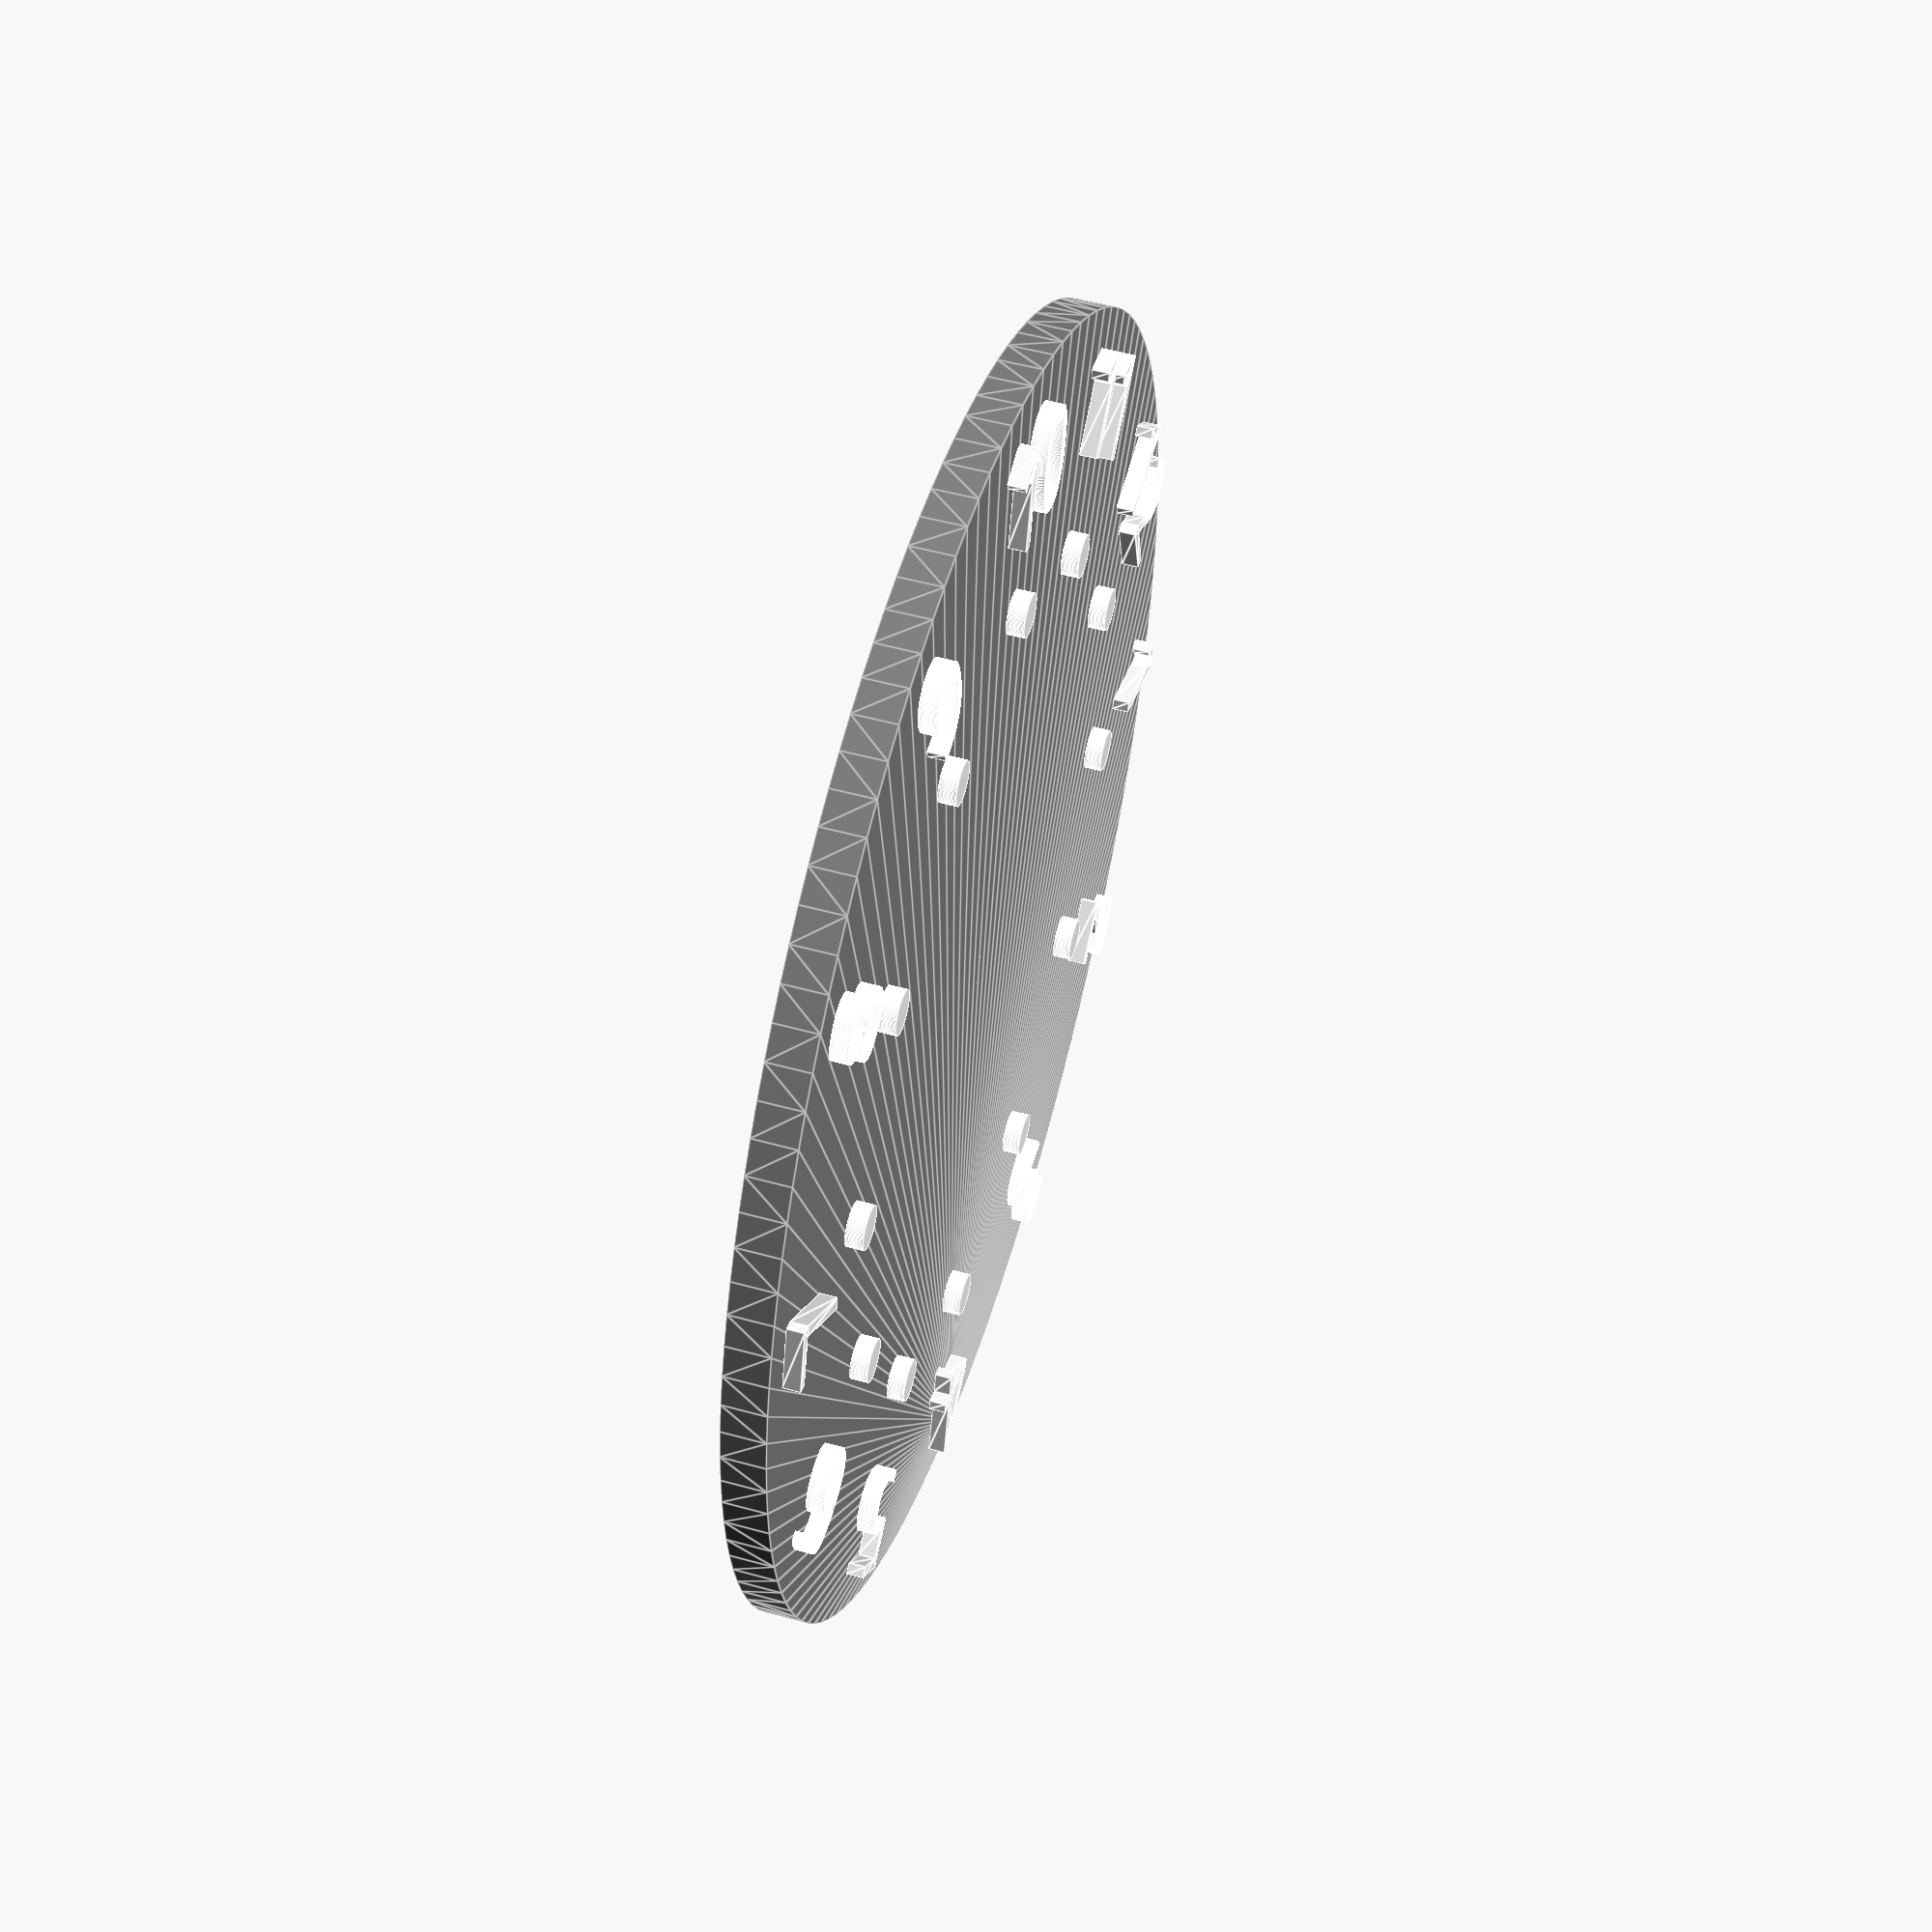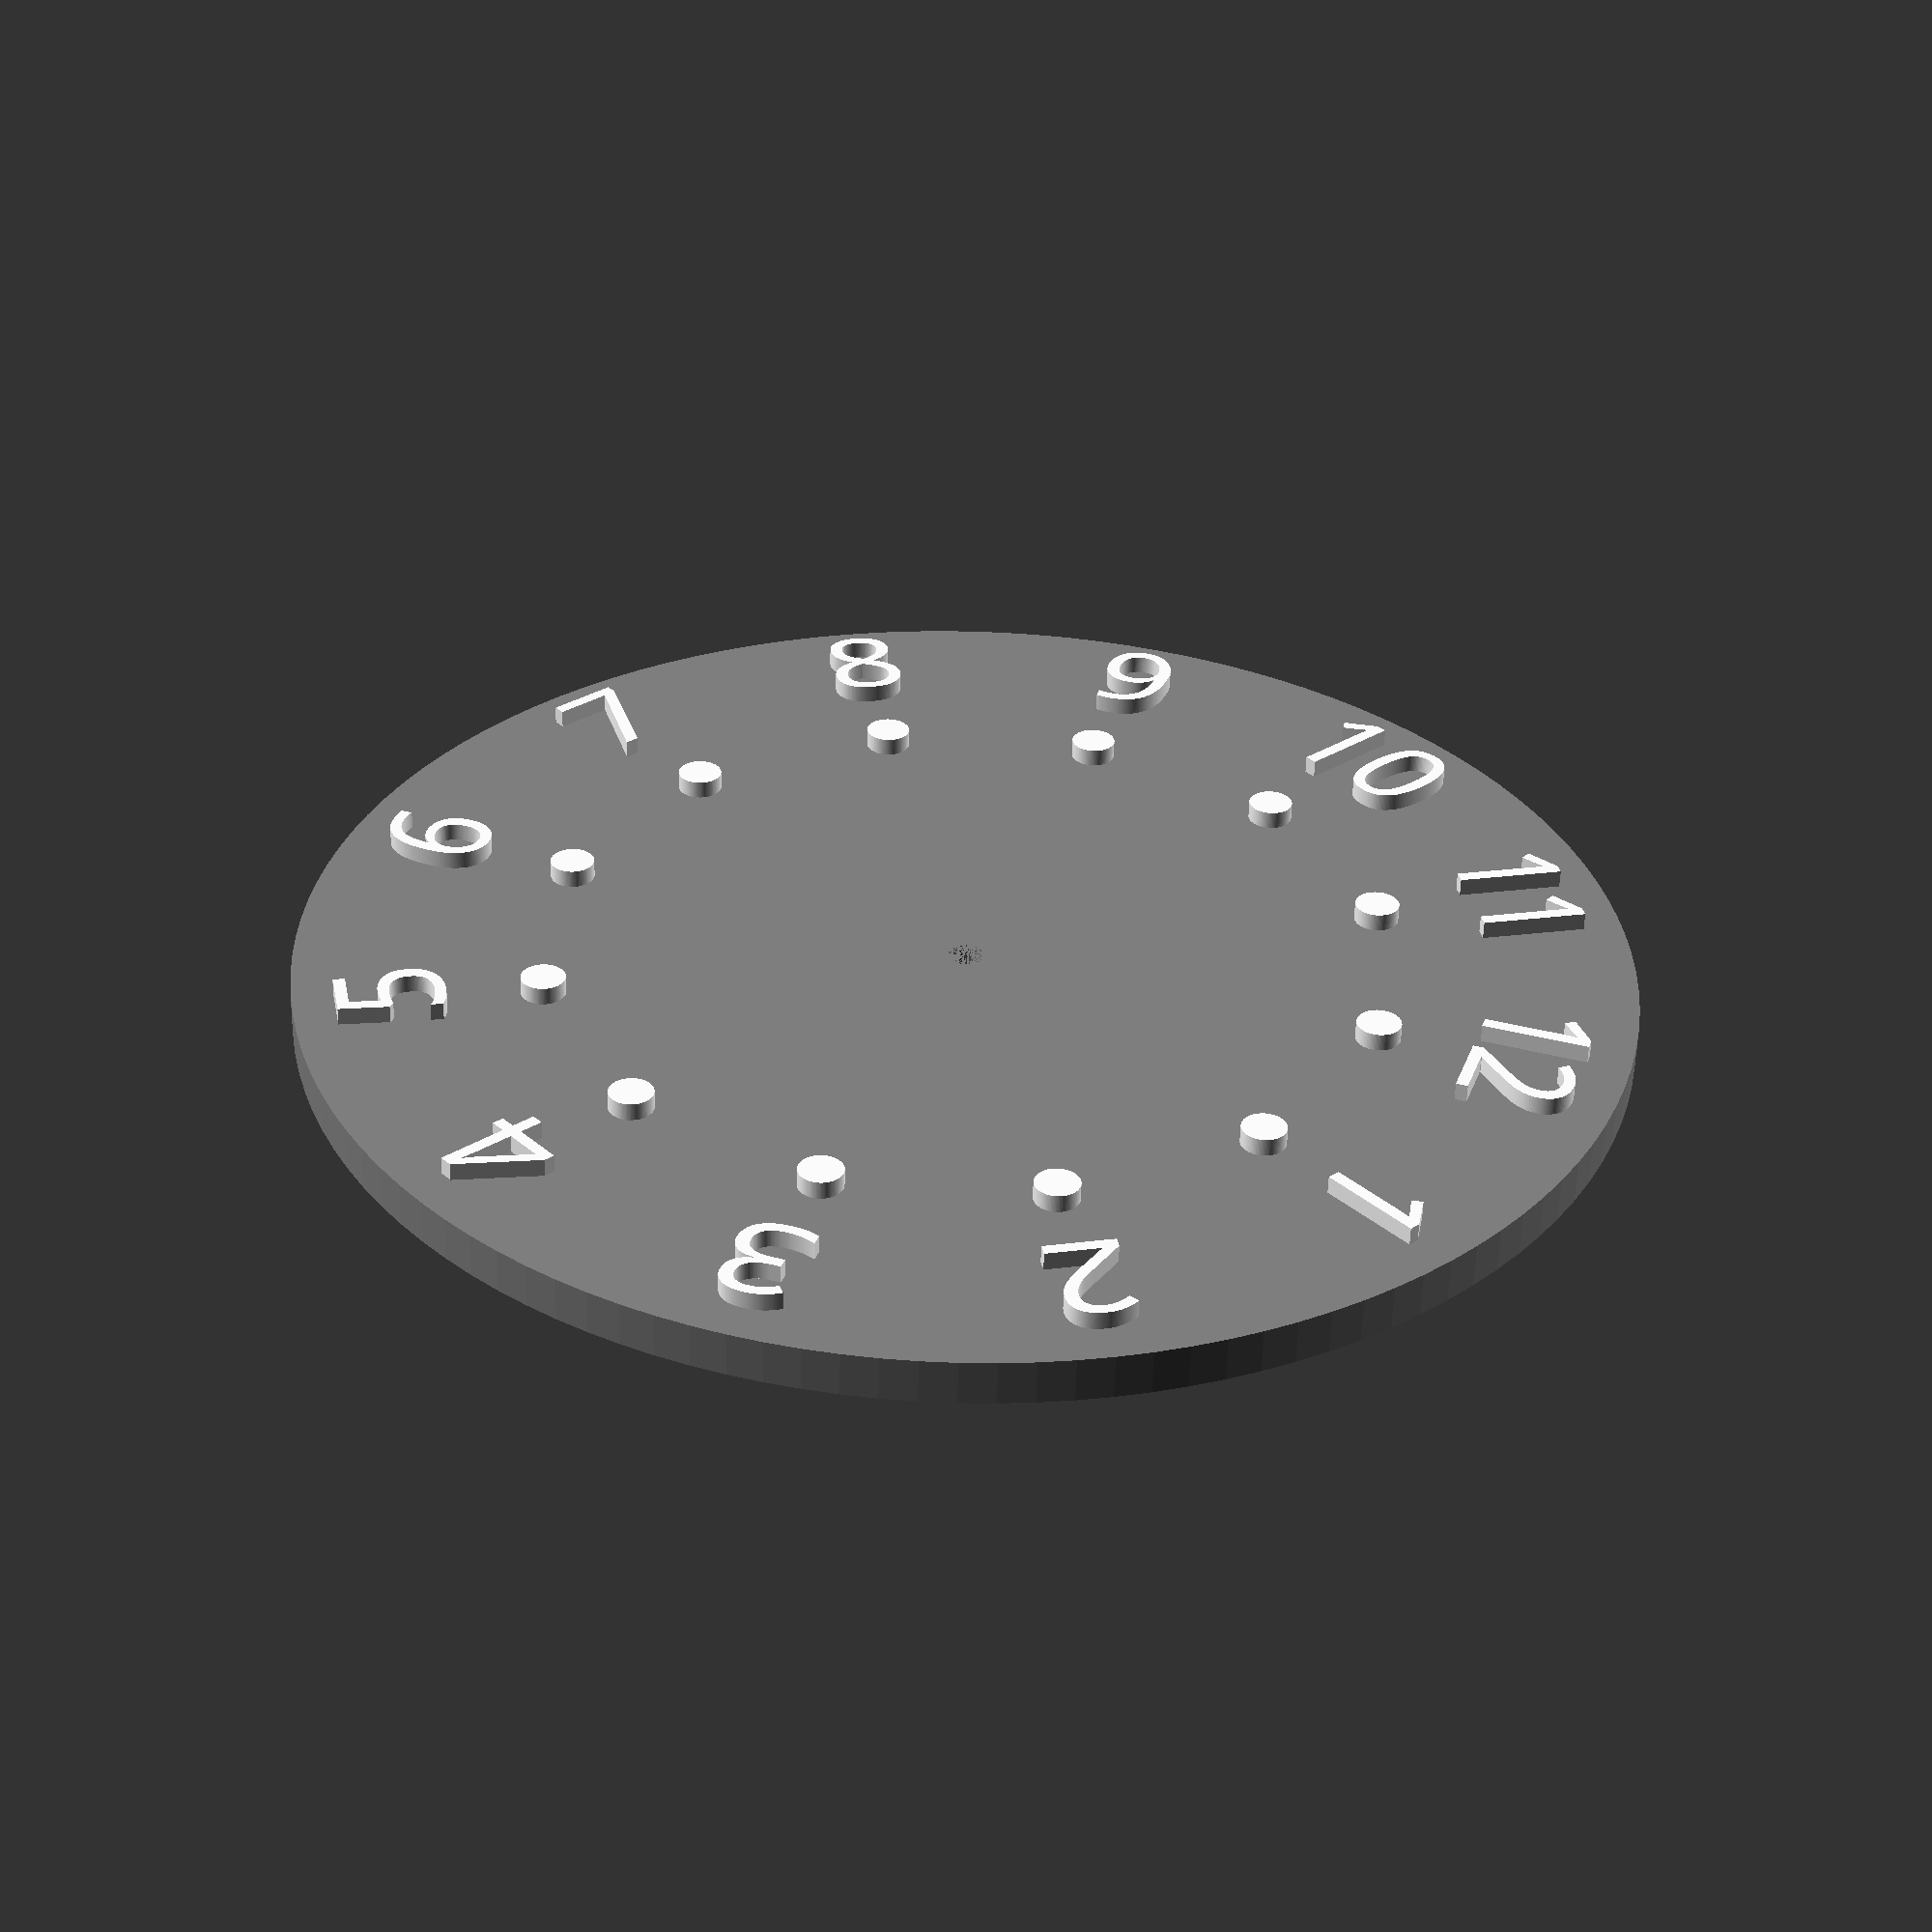
<openscad>
// Customizable Wall Clock
// Copyright: Olle Johansson 2018
// License: CC BY-SA

//CUSTOMIZER VARIABLES

/* [Clock] */

// Height in mm
height = 5; // [5:50]

// Diameter in mm of clock face
diameter_of_clock = 150; // [100:300]

// Diameter in mm of center hole
diameter_of_hole = 4.0; // [3.0:0.1:10.0]

// Thickness in mm of walls
thickness_of_wall = 5; // [2:0.1:10]

// Width in mm of chamfer of clock edge
width_of_chamfer = 0; // [0:0.1:10]

/* [Hours] */

// Type of hour symbols
type_of_hours = "Rotated numbers"; // [None, Numbers, Rotated numbers, Text, Roman]

// Raise or cutout hours
raise_hours = "Raise"; // [Raise, Cutout]

// Height in mm of numbers
height_of_hours = 2; // [0.5:0.1:4]

// Distance in mm of numbers from edge
distance_of_hours = 5; // [5:20]

// Font size of numbers
size_of_hours = 12; // [5:20]

// Font of hour numbers
font_of_hours = "Gotham";

/* [Hour dots] */

// Show dots for each hour
show_dots = "yes"; // [yes, no]

// Diameter in mm of hour dots
diameter_of_dots = 5; // [2:20]

// Distance in mm of dots from clock edge
distance_of_dots = 25; // [5:80]

/* [Hour texts] */

text_hour_one = "ett";
text_hour_two = "två";
text_hour_three = "tre";
text_hour_four = "fyra";
text_hour_five = "fem";
text_hour_six = "sex";
text_hour_seven = "sju";
text_hour_eight = "åtta";
text_hour_nine = "nio";
text_hour_ten = "tio";
text_hour_eleven = "elva";
text_hour_twelve = "tolv";

//CUSTOMIZER VARIABLES END

/* [Hidden] */

$fn=120;

positions = [ for(angle = [30 : 30 : 360]) angle ];
hours_text = [
    text_hour_one,
    text_hour_two,
    text_hour_three,
    text_hour_four,
    text_hour_five,
    text_hour_six,
    text_hour_seven,
    text_hour_eight,
    text_hour_nine,
    text_hour_ten,
    text_hour_eleven,
    text_hour_twelve
];
roman_numerals = [
    "I", "II", "III", "IV", "V", "VI",
    "VII", "VIII", "IX", "X", "XI", "XII"
];

function hour_text(hour) = hours_text[hour - 1];
function hour_roman(hour) = roman_numerals[hour - 1];

/* ** Utility modules ** */

module circled_pattern(number) {
    rotation_angle = 360 / number;
    last_angle = 360 - rotation_angle;
    for(rotation = [rotation_angle : rotation_angle : 360])
        rotate([0, 0, rotation])
        children();
}

/* ** Clock base ** */

module center_hole() {
    cylinder(h=height, d=diameter_of_hole);
}

module backside() {
    cylinder(
        h=height - thickness_of_wall,
        d=diameter_of_clock  - thickness_of_wall * 2);
}

module clock_base() {
    difference() {
        hull() {
            cylinder(h=height, d=diameter_of_clock - width_of_chamfer);
            cylinder(h=height - width_of_chamfer, d=diameter_of_clock);
        }
        
        center_hole();
        backside();
    }
}

/* ** Clock face ** */

module clock_face() {
    union() {
        hours();
        if (show_dots == "yes") dots();
    }
}

module hours() {
    if (type_of_hours == "Numbers") hours_numbers();
    else if (type_of_hours == "Rotated numbers") hours_rotated_numbers();
    else if (type_of_hours == "Roman") hours_roman();
    else if (type_of_hours == "Text") hours_text();
}

module hours_rotated_numbers() {
    for (hour = [1:12]) {
        rotate([0, 0, -positions[hour - 1]])
        translate([diameter_of_clock / 2  - distance_of_hours, 0, height])
        rotate([0, 0, 270])
        linear_extrude(height_of_hours)
        text(str(hour), size = size_of_hours, font = font_of_hours, halign = "center", valign = "top");
    }
}

module hours_numbers() {
    for (hour = [1:12]) {
        rotate([0, 0, -positions[hour - 1]])
        translate([diameter_of_clock / 2  - distance_of_hours - size_of_hours * 0.75, 0, height])
        rotate([0, 0, 270 + positions[hour - 1]])
        linear_extrude(height_of_hours)
        text(str(hour), size = size_of_hours, font = font_of_hours, halign = "center", valign = "center");
    }
}

module hours_roman() {
    for (hour = [1:12]) {
        rotate([0, 0, -positions[hour - 1]])
        translate([diameter_of_clock / 2  - distance_of_hours - size_of_hours * 0.75, 0, height])
        rotate([0, 0, 270 + positions[hour - 1]])
        linear_extrude(height_of_hours)
        text(hour_roman(hour), size = size_of_hours, font = font_of_hours, halign = "center", valign = "center");
    }
}

module hours_text() {
    for (hour = [1:12]) {
        rotate([0, 0, -positions[hour - 1]])
        translate([diameter_of_clock / 2  - distance_of_hours, 0, height])
        linear_extrude(height_of_hours)
        text(hour_text(hour), size = size_of_hours, font = font_of_hours, halign = "right", valign = "center");
    }
}

module dots() {
    circled_pattern(12) {
        translate([diameter_of_clock / 2 - distance_of_dots - diameter_of_dots / 2, 0, height])
        cylinder(h = height_of_hours, d=diameter_of_dots);
    }
}

/* ** Main object ** */

module clock() {
    if (raise_hours == "Raise") {
        union() {
            color("gray") clock_base();
            color("white") clock_face();
        }
    } else {
        difference() {
            clock_base();
            
            translate([0, 0, -height_of_hours])
            clock_face();
        }
    }
}

clock();
</openscad>
<views>
elev=129.2 azim=164.6 roll=253.1 proj=p view=edges
elev=237.3 azim=198.6 roll=181.4 proj=p view=wireframe
</views>
